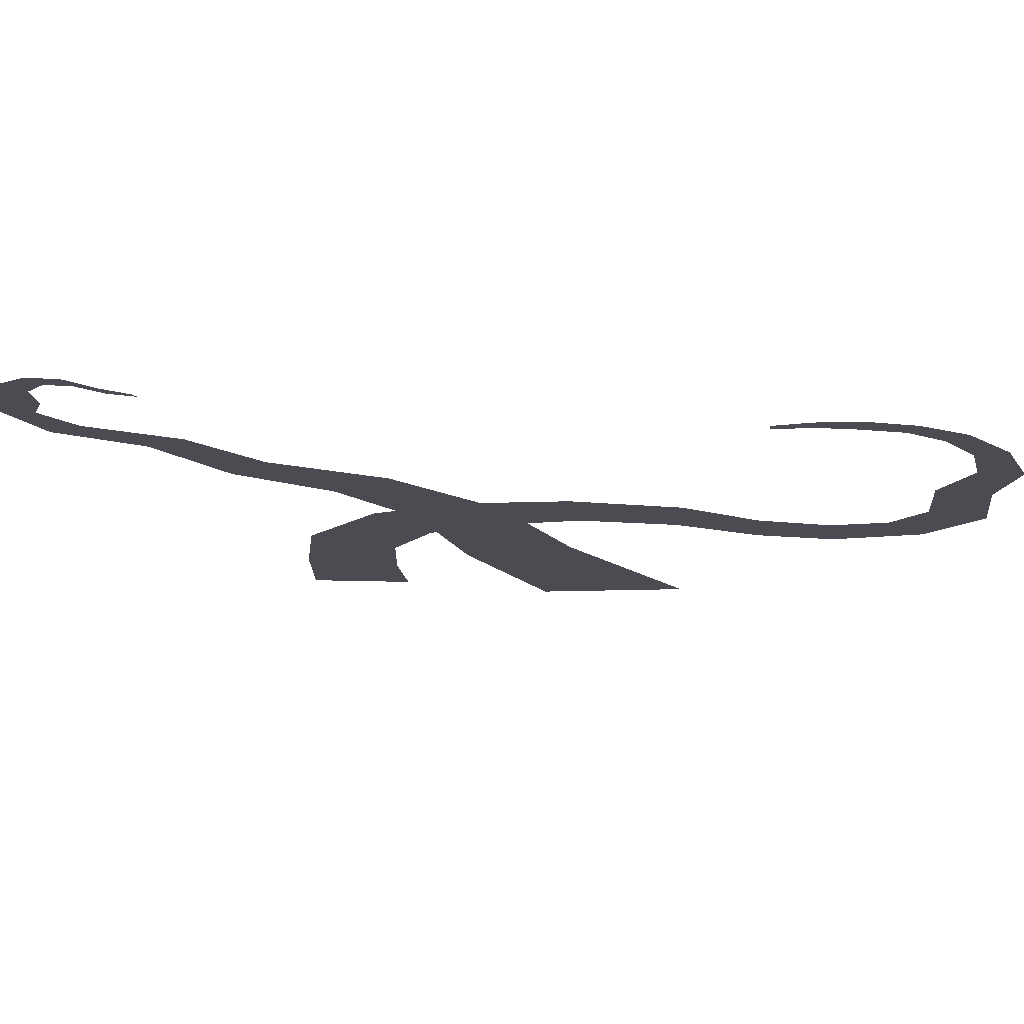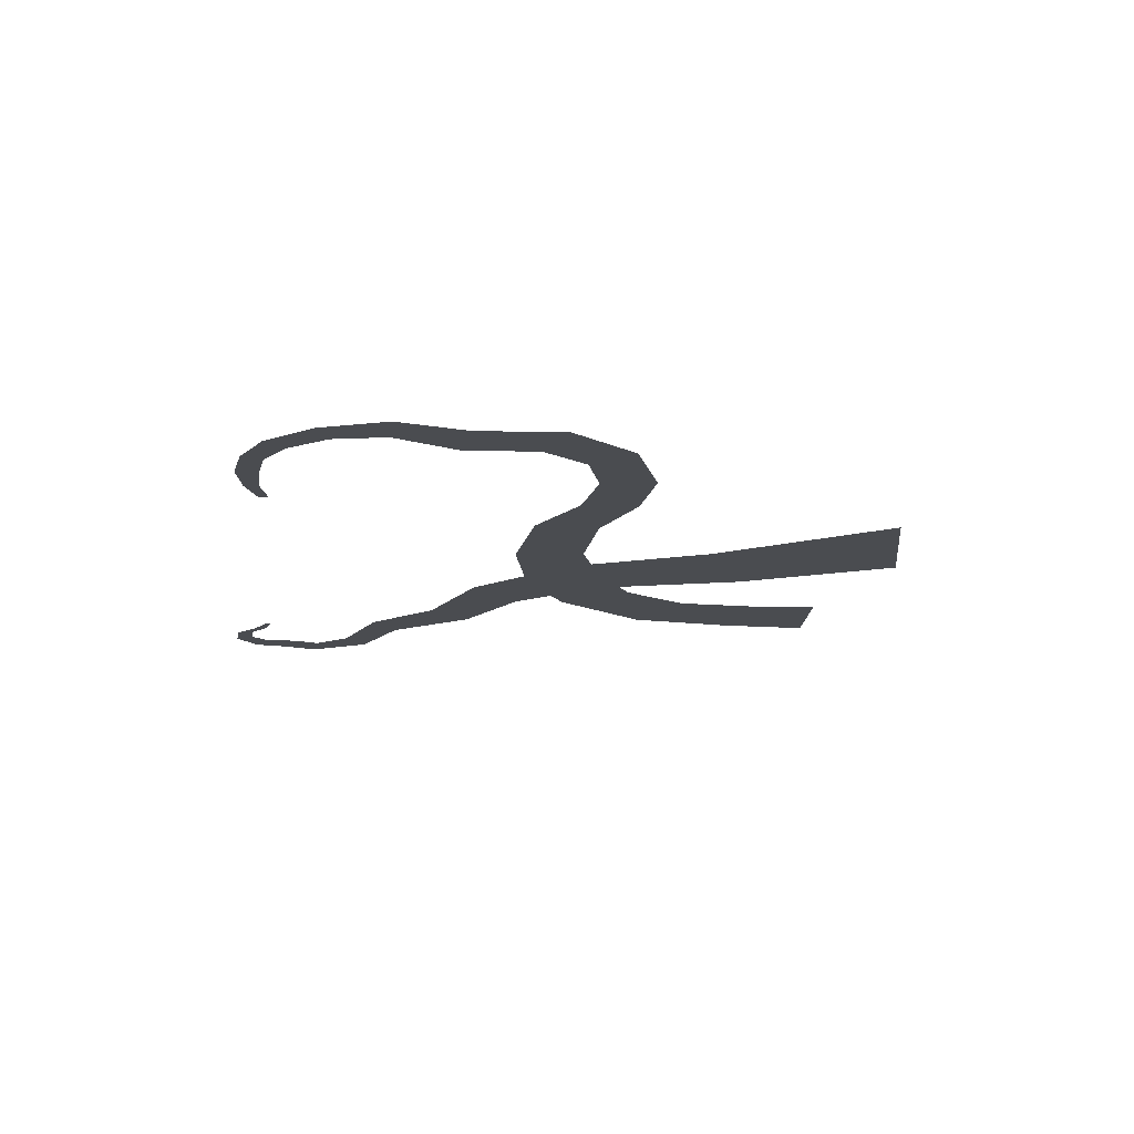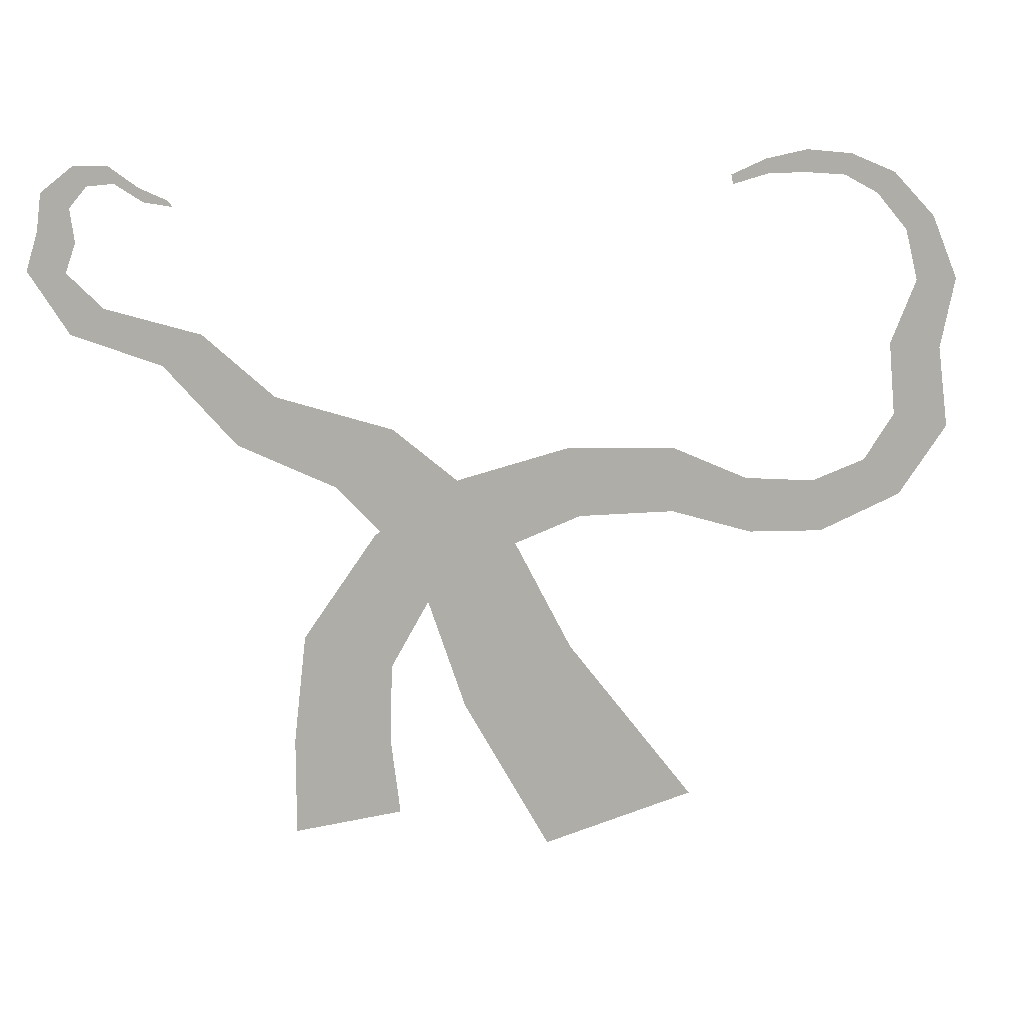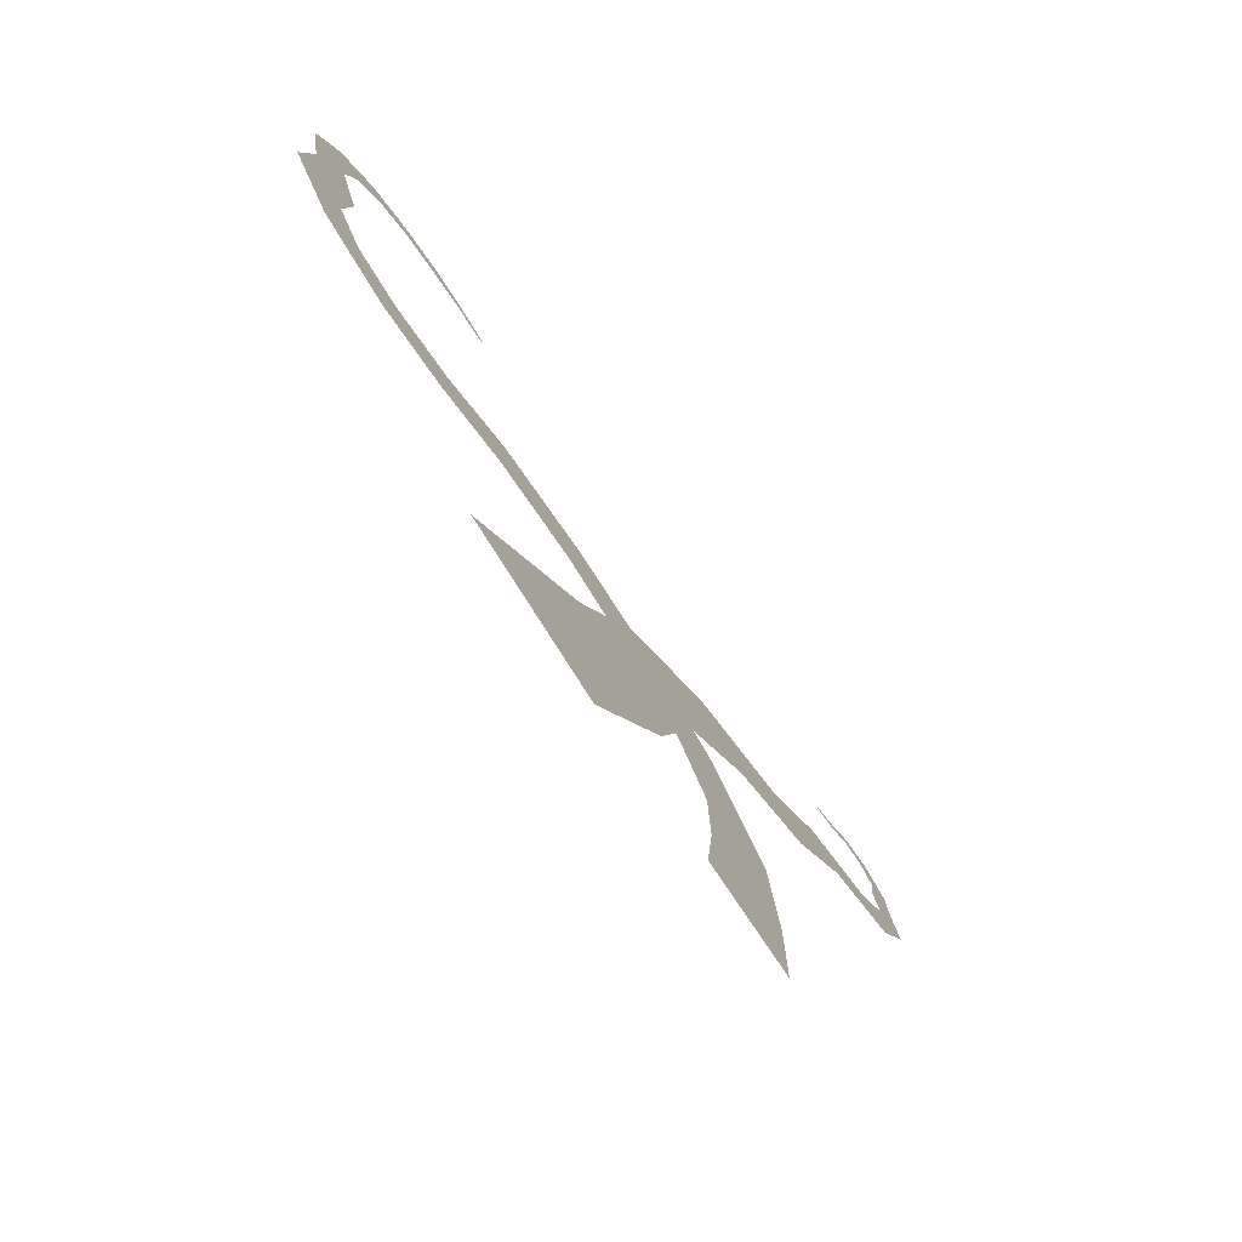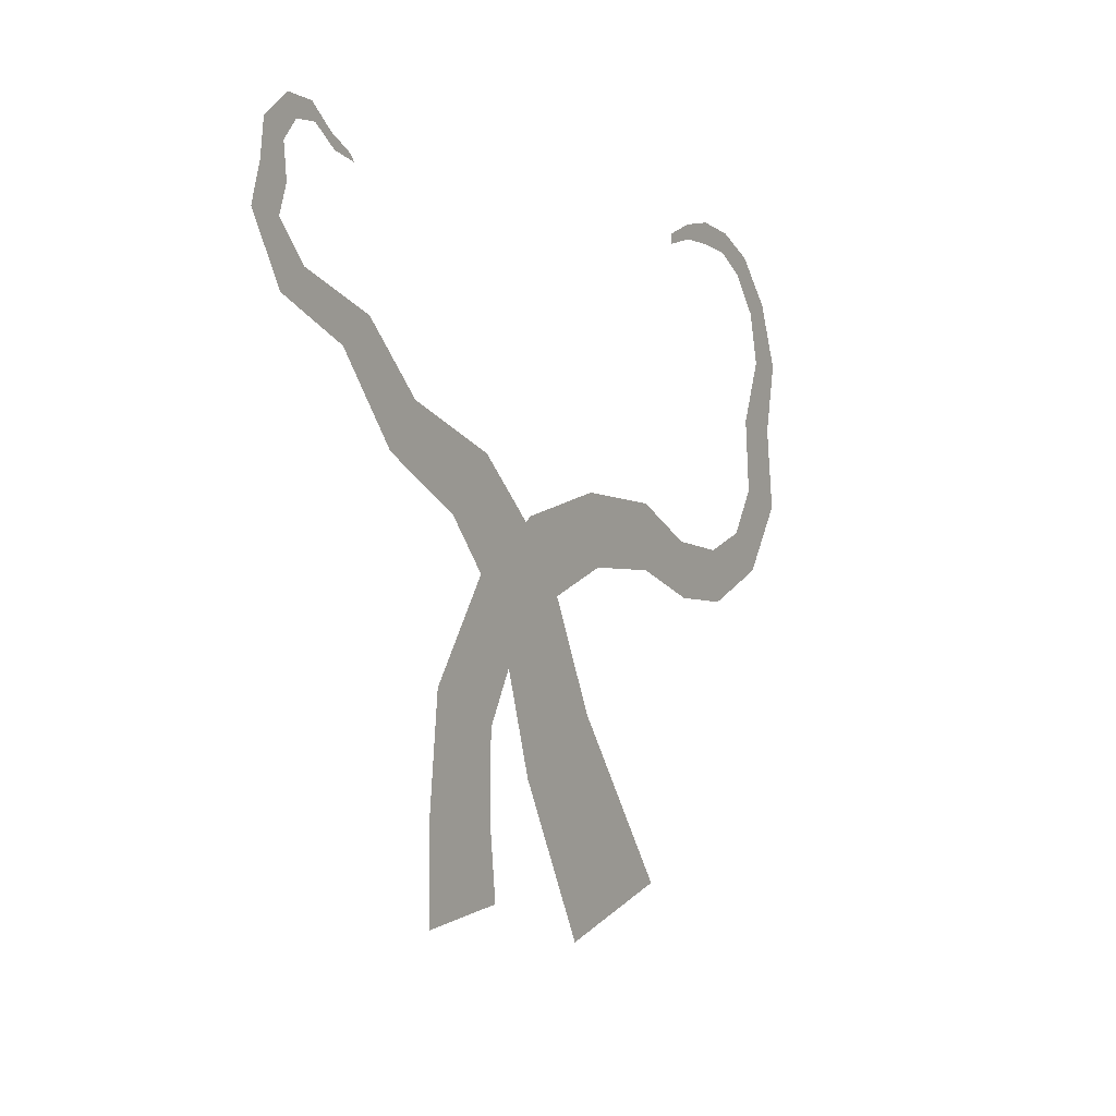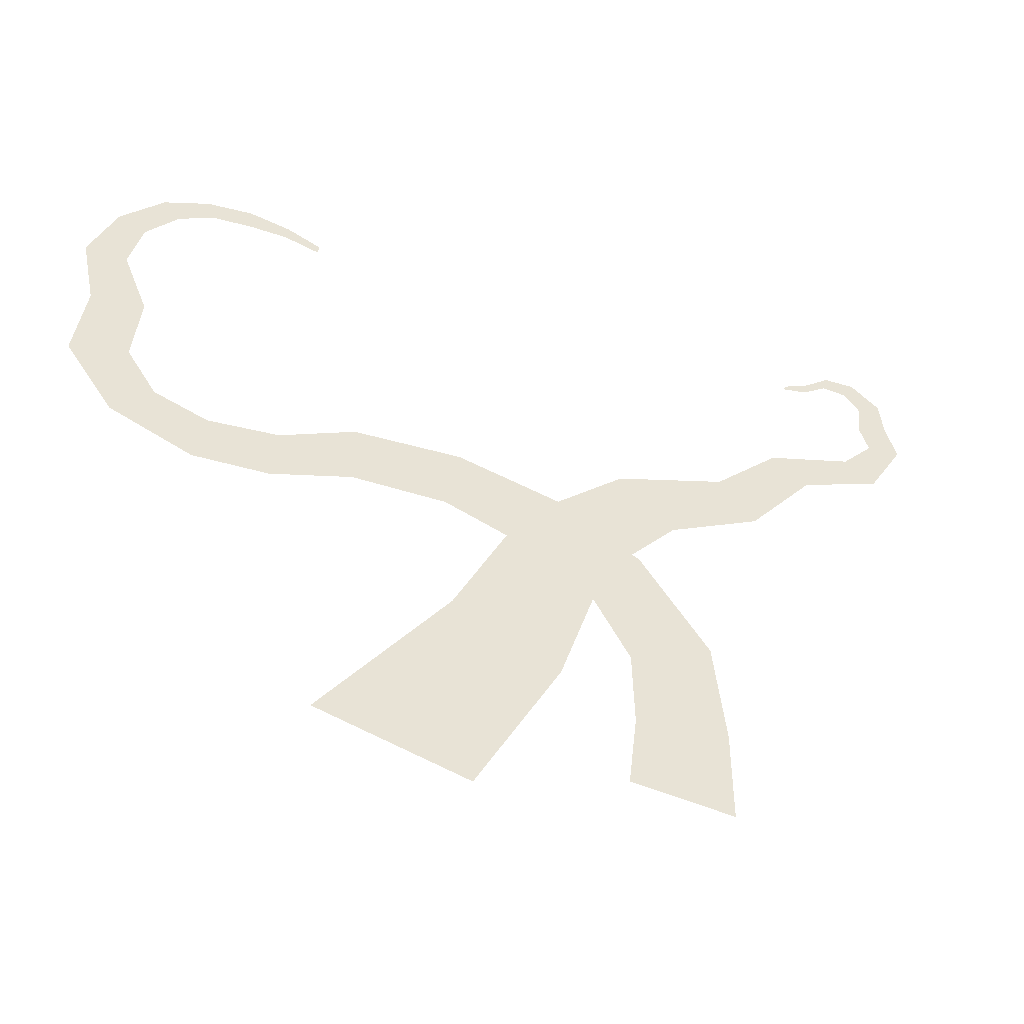
<metadata>
{"format":"obj","ext":"obj","renderer":"f3d","projection":"perspective","resolution":1024,"background":"white","views":[{"elev":74.7,"azim":-177.3,"up":"+Y"},{"elev":-15.0,"azim":-98.9,"up":"+Z"},{"elev":12.8,"azim":167.4,"up":"+Y"},{"elev":-75.2,"azim":-55.5,"up":"+Y"},{"elev":-2.2,"azim":119.7,"up":"+Y"},{"elev":-45.2,"azim":-20.6,"up":"+Y"}]}
</metadata>
<code>
g fx_ebg003_2phase_intro_fbx_05
v 0.1722 0.0637 0
v 0.4887 0.3129 0
v 0.4888 0.02671 0
v 0.1995 0.2892 0
v 0.1939 0.5236 0
v 0.4528 0.6308 0
v 0.2388 0.9314 0
v 0.07285 0.733 0
v -0.137 0.8671 0
v -0.01162 1.086 0
v -0.344 1.168 0
v -0.3855 0.9587 0
v -0.6764 1.154 0
v -0.6751 0.9592 0
v -0.9062 1.052 0
v -0.9231 0.8829 0
v -1.122 1.034 0
v -1.153 0.8753 0
v -1.405 0.9791 0
v -1.286 1.093 0
v -1.379 1.232 0
v -1.554 1.188 0
v -1.358 1.451 0
v -1.521 1.433 0
v -1.437 1.643 0
v -1.565 1.645 0
v -1.484 1.836 0
v -1.398 1.797 0
v -1.3 1.909 0
v -1.353 1.971 0
v -1.214 2.028 0
v -1.195 1.965 0
v -1.067 1.975 0
v -1.074 2.041 0
v -0.9476 2.016 0
v -0.9531 1.972 0
v -0.8393 1.971 0
v -0.8449 1.943 0
v -0.363 0.5454 0.02317
v -0.2929 -0.08379 0.02317
v -0.7499 0.04357 0.02317
v -0.03456 0.3794 0.02317
v 0.1147 0.8244 0.02317
v -0.1438 0.9698 0.02317
v 0.1779 1.242 0.02317
v 0.3476 1.075 0.02317
v 0.5228 1.352 0.02317
v 0.6352 1.215 0.02317
v 0.7282 1.541 0.02317
v 0.8417 1.454 0.02317
v 1.001 1.623 0.02317
v 1.096 1.552 0.02317
v 1.101 1.726 0.02317
v 1.209 1.734 0.02317
v 1.175 1.845 0.02317
v 1.072 1.81 0.02317
v 1.085 1.907 0.02317
v 1.162 1.951 0.02317
v 1.071 2.024 0.02317
v 1.035 1.966 0.02317
v 0.9727 2.021 0.02317
v 0.9599 1.973 0.02317
v 0.8928 1.961 0.02317
v 0.8798 1.92 0.02317
v 0.8105 1.922 0.02317
v 0.7985 1.905 0.02317
g fx_ebg003_2phase_intro_fbx_05_0
f 3 2 1
f 2 4 1
f 5 4 2
f 6 5 2
f 5 6 7
f 8 5 7
f 9 8 7
f 10 9 7
f 9 10 11
f 12 9 11
f 12 11 13
f 14 12 13
f 14 13 15
f 16 14 15
f 16 15 17
f 18 16 17
f 19 18 17
f 20 19 17
f 19 20 21
f 22 19 21
f 22 21 23
f 24 22 23
f 24 23 25
f 26 24 25
f 27 26 25
f 28 27 25
f 27 28 29
f 30 27 29
f 31 30 29
f 32 31 29
f 31 32 33
f 34 31 33
f 35 34 33
f 36 35 33
f 37 35 36
f 38 37 36
f 41 40 39
f 40 42 39
f 42 43 39
f 43 44 39
f 45 44 43
f 46 45 43
f 47 45 46
f 48 47 46
f 49 47 48
f 50 49 48
f 51 49 50
f 52 51 50
f 53 51 52
f 54 53 52
f 53 54 55
f 56 53 55
f 57 56 55
f 58 57 55
f 57 58 59
f 60 57 59
f 60 59 61
f 62 60 61
f 62 61 63
f 64 62 63
f 64 63 65
f 66 64 65

</code>
